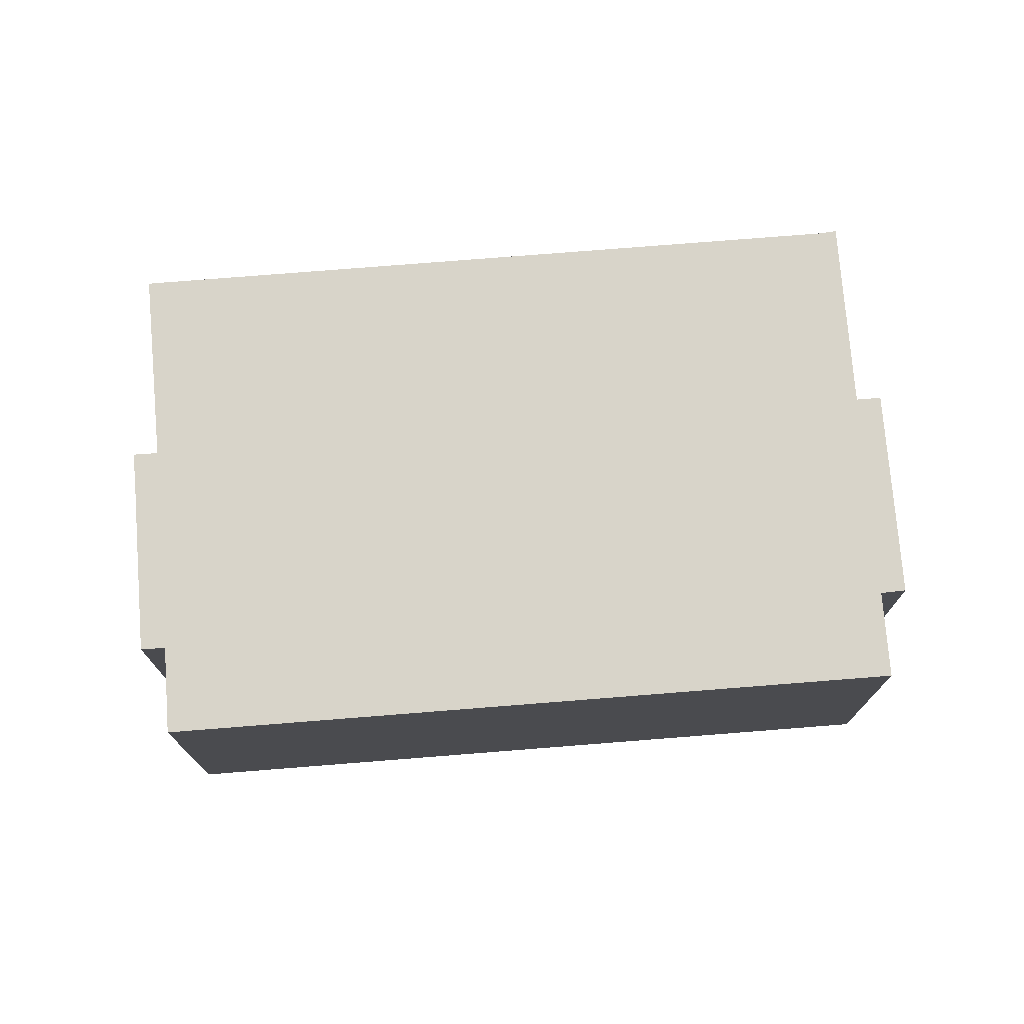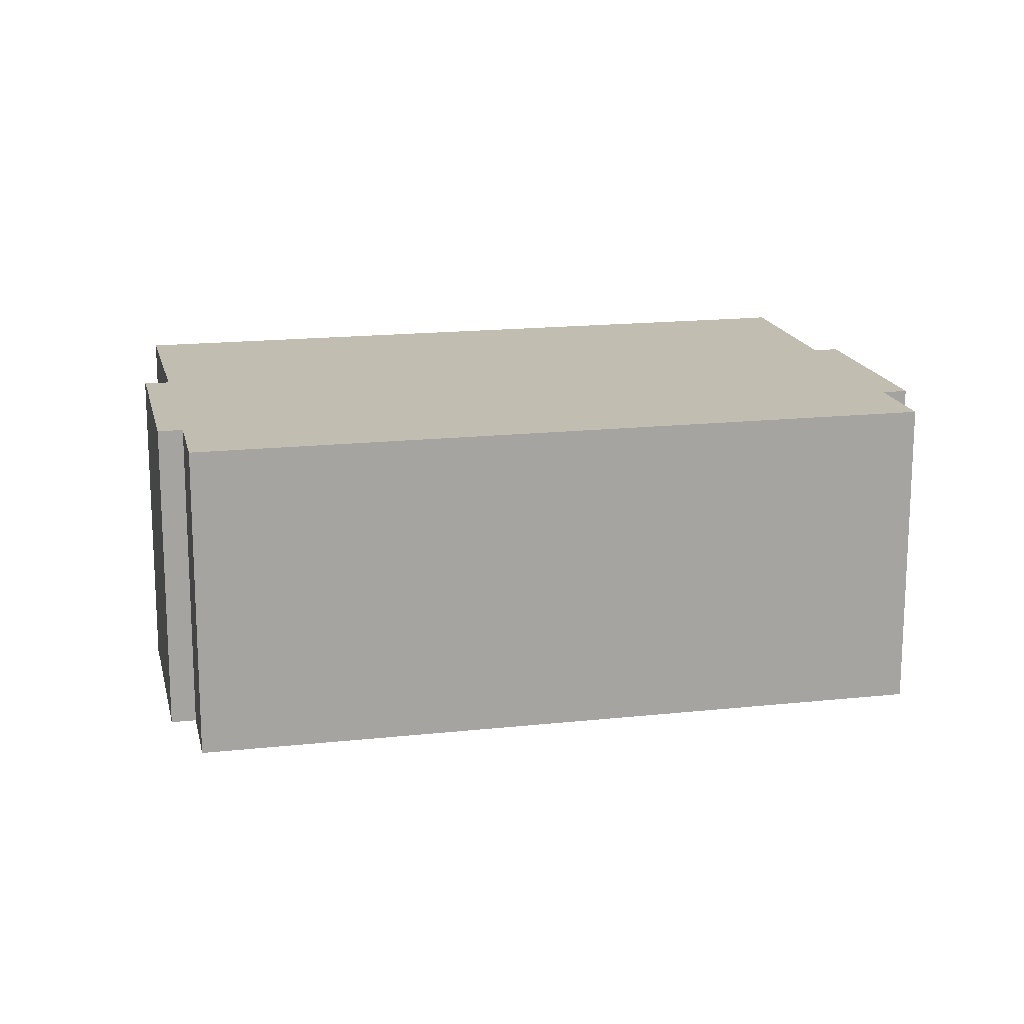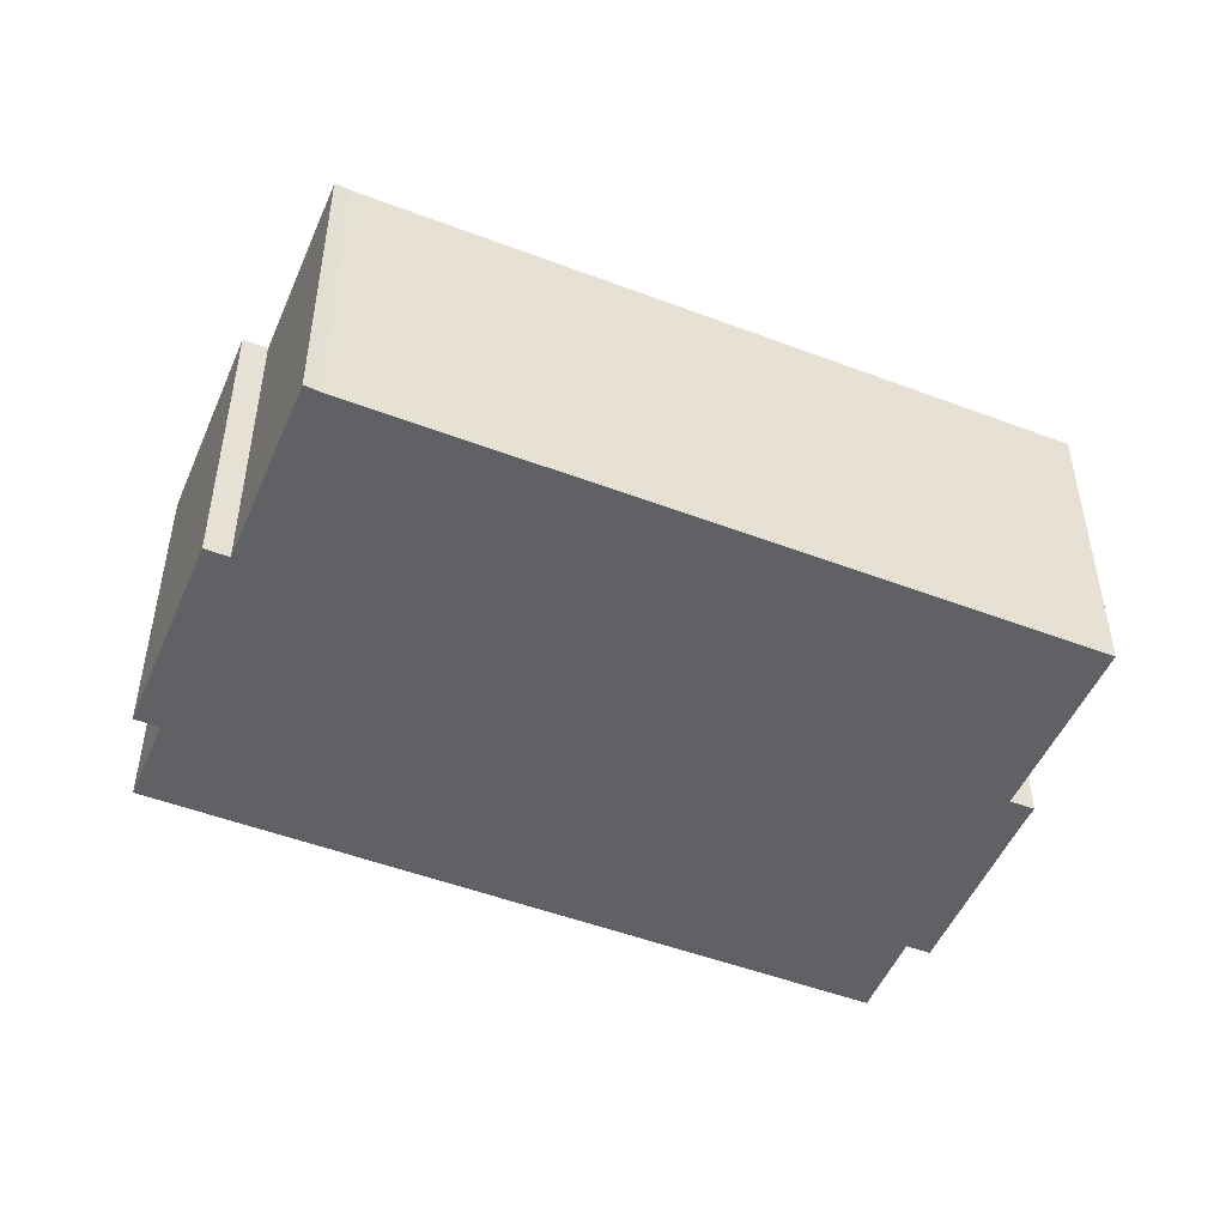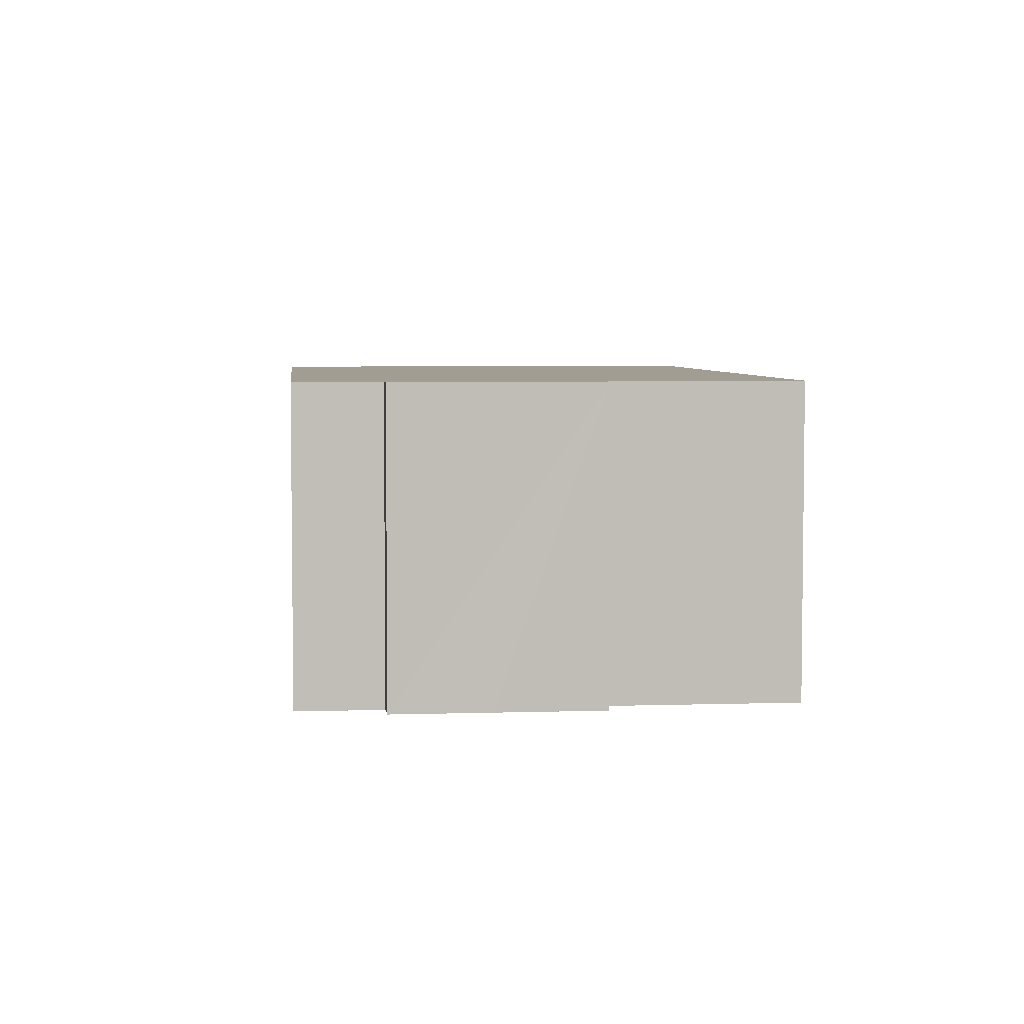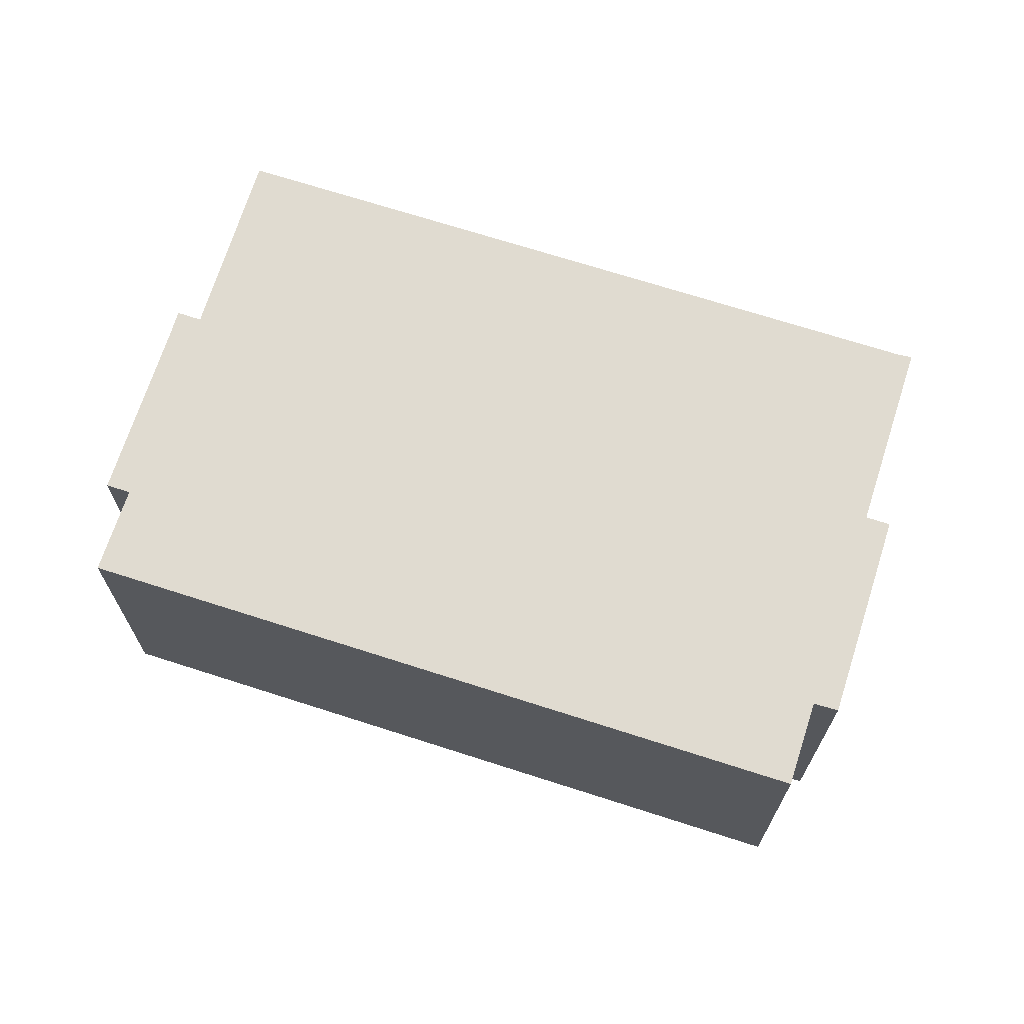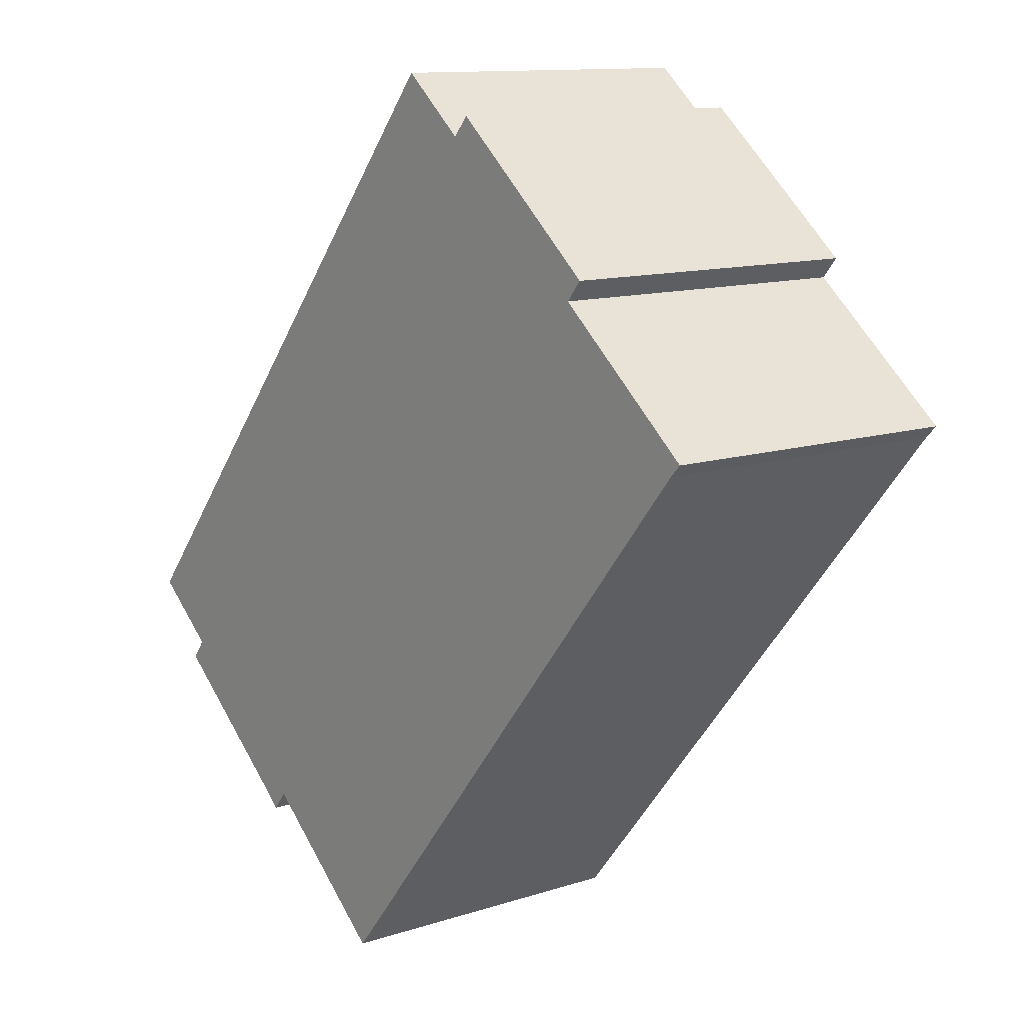
<metadata>
{"format":"obj","ext":"obj","renderer":"f3d","projection":"perspective","resolution":1024,"background":"white","views":[{"elev":75.3,"azim":-54.9,"up":"+Y"},{"elev":16.8,"azim":-62.8,"up":"+Y"},{"elev":-50.0,"azim":107.0,"up":"+Y"},{"elev":4.9,"azim":34.0,"up":"+Y"},{"elev":69.8,"azim":-32.5,"up":"+Y"},{"elev":11.8,"azim":52.0,"up":"+Z"}]}
</metadata>
<code>
v  13.61 6.069 8.159
v  13.7 6.069 7.444
v  12.38 6.069 9.185
v  14.01 6.069 7.818
v  9.234 6.069 11.15
v  1.329 6.069 -1.083
v  0 6.069 3.716e-16
v  3.79 6.069 -3.74
v  4.164 6.069 -4.064
v  4.473 6.069 -3.684
v  7.308 6.069 -6.078
v  7.463 6.069 -5.895
v  16.36 6.069 4.831
v  10.54 6.069 10.07
v  10.87 6.069 10.44
v  16.58 6.069 5.056
v  1.025 6.069 -1.459
v  7.308 3.722e-16 -6.078
v  4.473 2.256e-16 -3.684
v  4.164 2.488e-16 -4.064
v  3.79 2.29e-16 -3.74
v  1.025 8.934e-17 -1.459
v  1.329 6.631e-17 -1.083
v  0 0 0
v  14.01 -4.787e-16 7.818
v  13.7 -4.558e-16 7.444
v  7.463 3.61e-16 -5.895
v  16.36 -2.958e-16 4.831
v  16.58 -3.096e-16 5.056
v  9.234 -6.826e-16 11.15
v  10.54 -6.164e-16 10.07
v  10.87 -6.391e-16 10.44
v  12.38 -5.624e-16 9.185
v  13.61 -4.996e-16 8.159
g defaultobject
f 1 2 3
f 2 1 4
f 5 6 7
f 6 5 8
f 8 5 9
f 9 5 10
f 10 5 11
f 11 5 12
f 12 5 13
f 13 5 14
f 13 14 2
f 2 14 15
f 2 15 3
f 13 2 16
f 8 17 6
f 18 10 11
f 10 18 19
f 20 8 9
f 8 20 21
f 21 17 8
f 17 21 22
f 23 7 6
f 7 23 24
f 19 9 10
f 9 19 20
f 25 2 4
f 2 25 26
f 12 18 11
f 18 12 13
f 18 13 27
f 27 13 28
f 29 13 16
f 13 29 28
f 22 6 17
f 6 22 23
f 24 5 7
f 5 24 30
f 31 15 14
f 15 31 32
f 30 14 5
f 14 30 31
f 32 3 15
f 3 32 1
f 1 32 4
f 4 32 33
f 4 33 25
f 25 33 34
f 26 16 2
f 16 26 29
f 21 19 22
f 19 21 20
f 24 31 30
f 31 24 33
f 33 24 34
f 34 24 25
f 25 24 26
f 26 24 29
f 29 24 28
f 28 24 27
f 27 24 23
f 27 23 19
f 19 23 22
f 27 19 18
f 33 32 31

</code>
